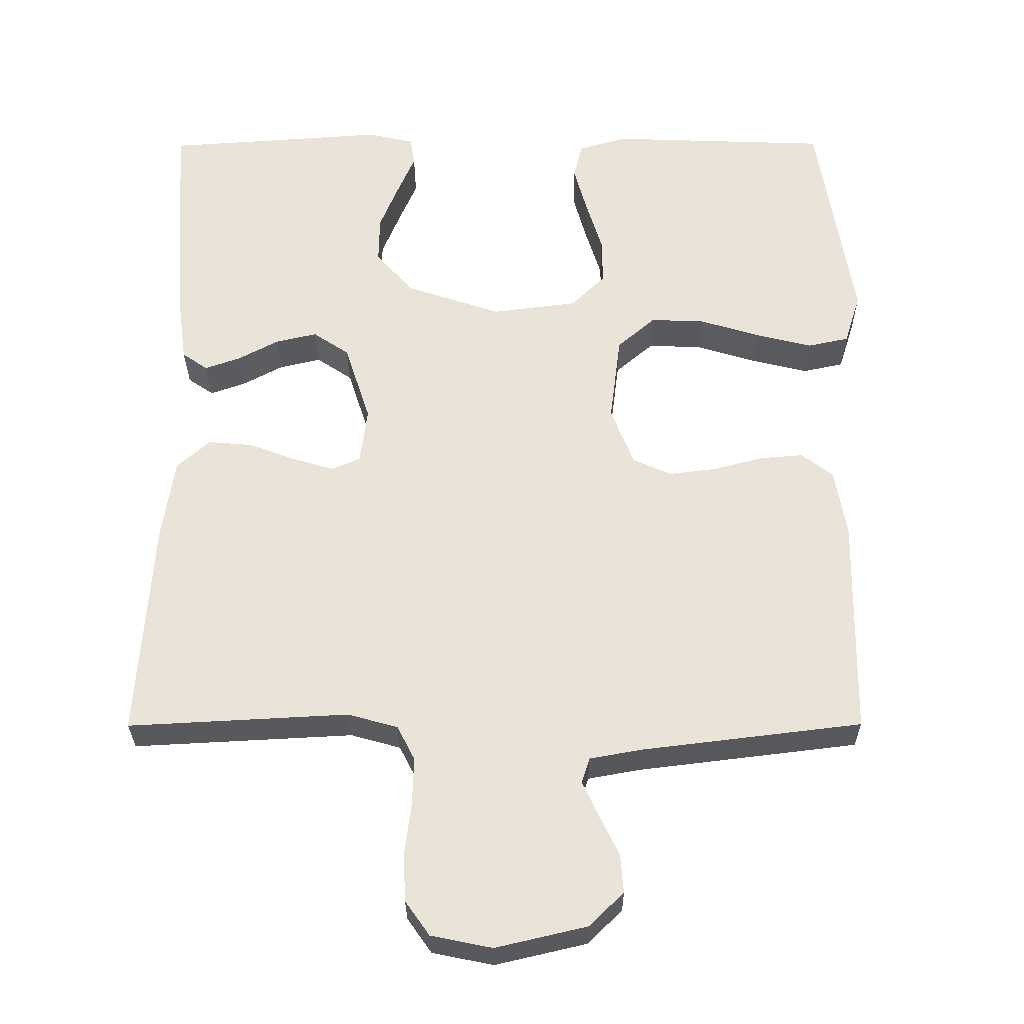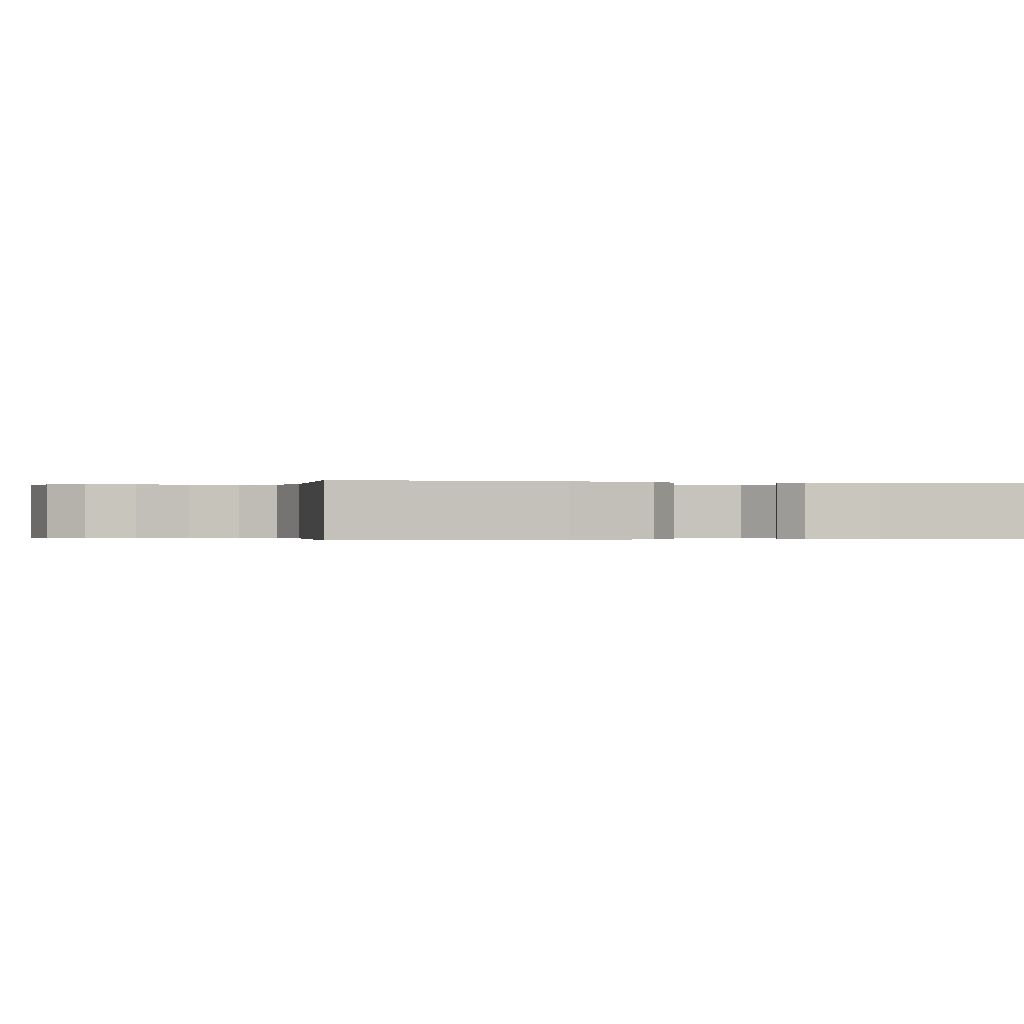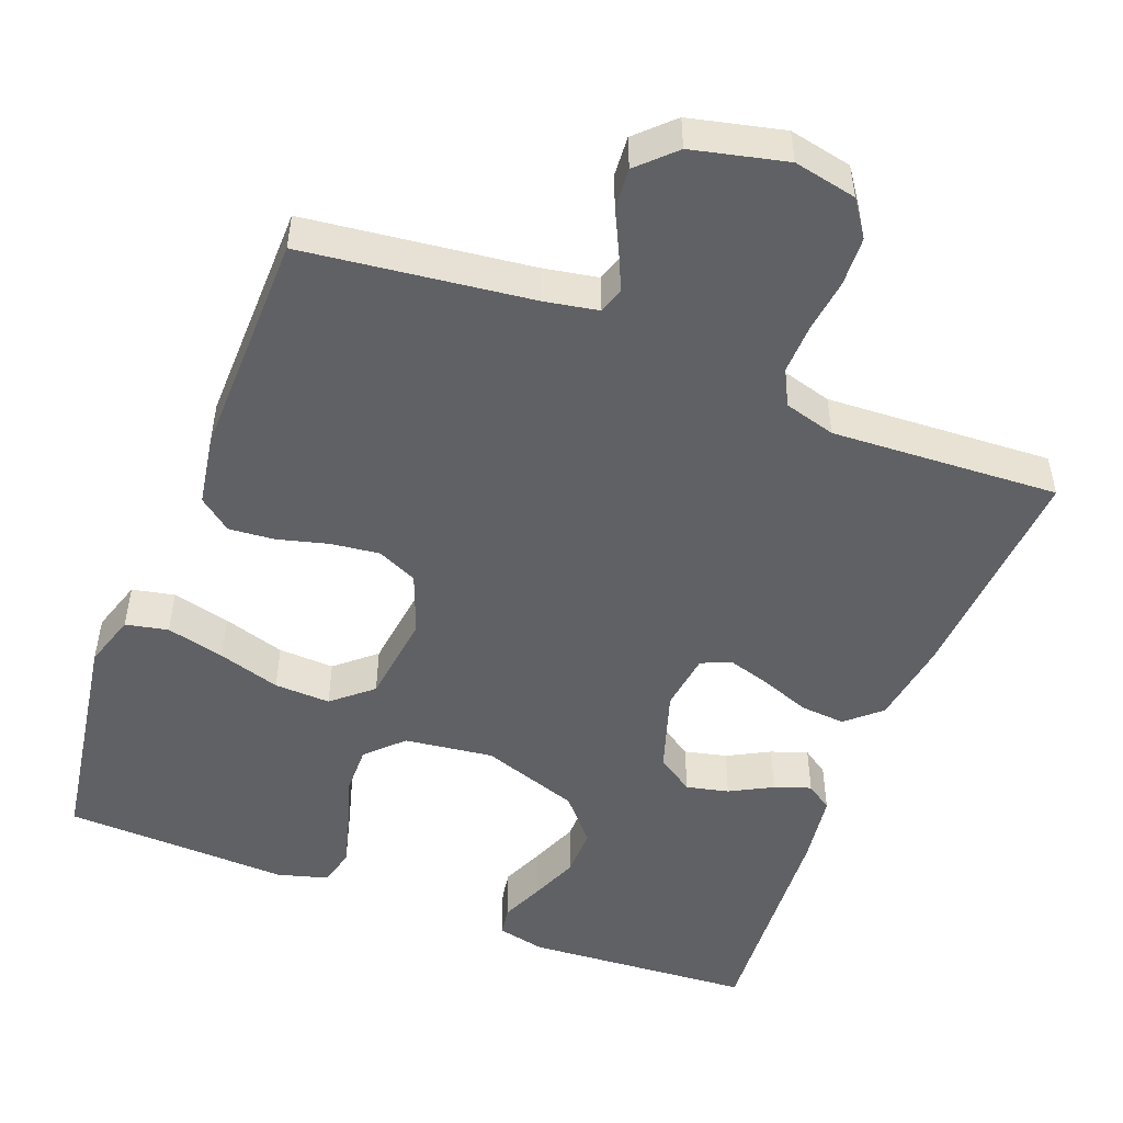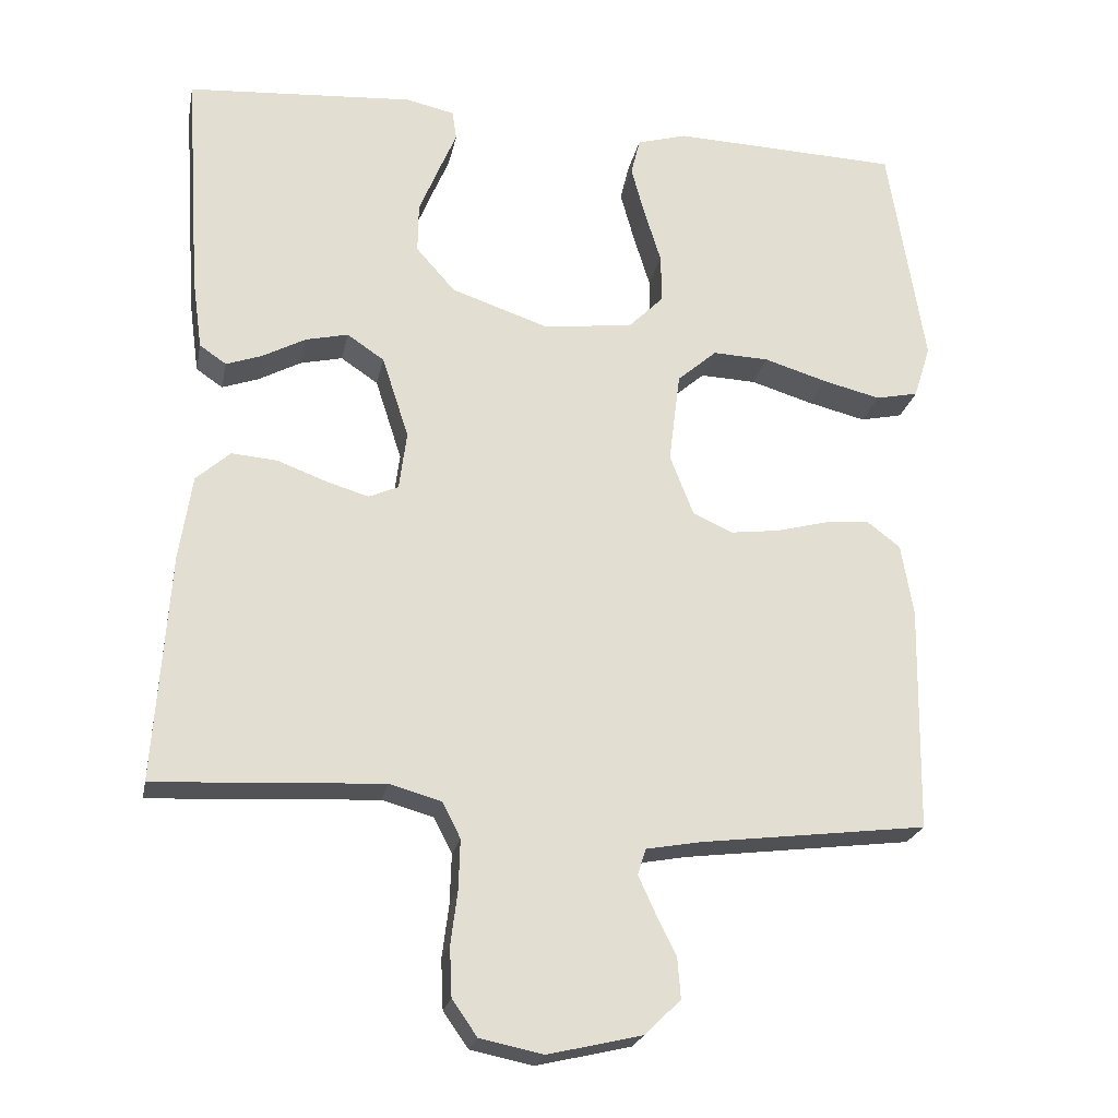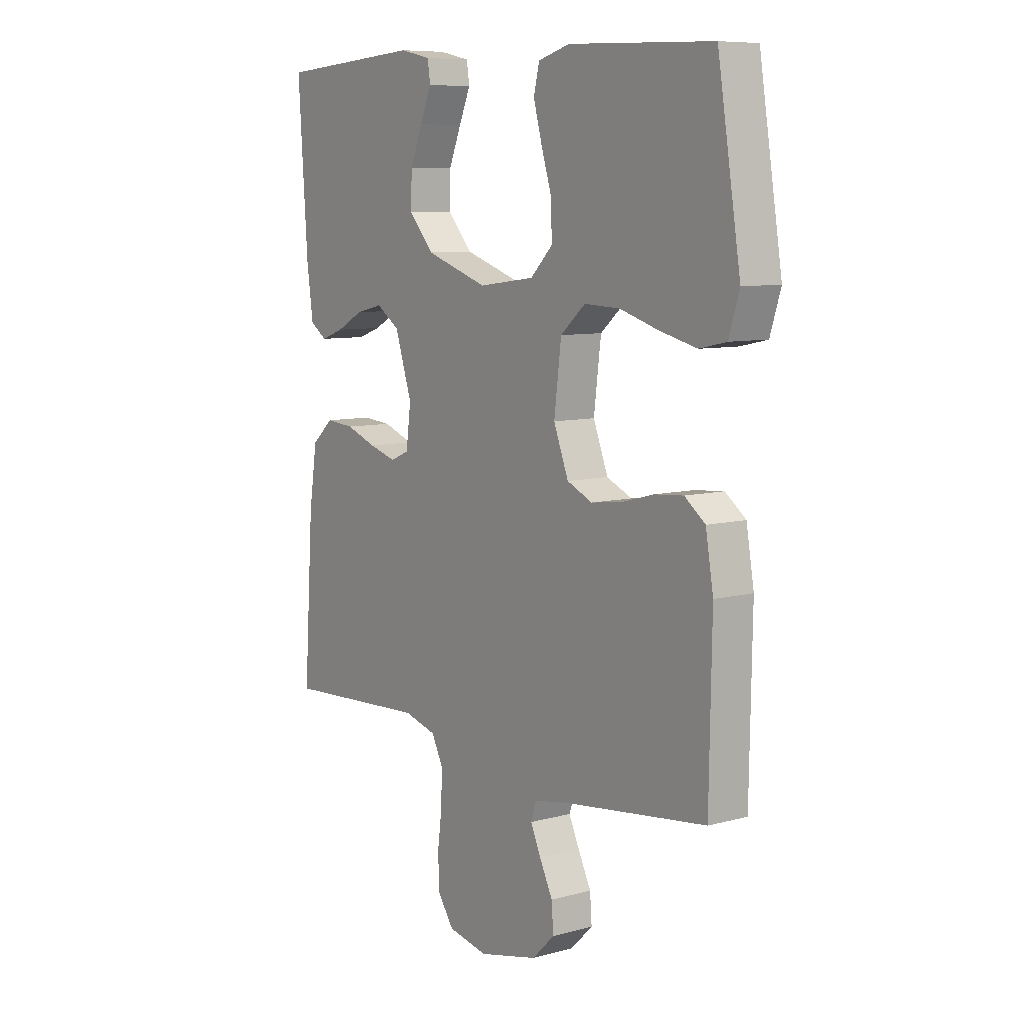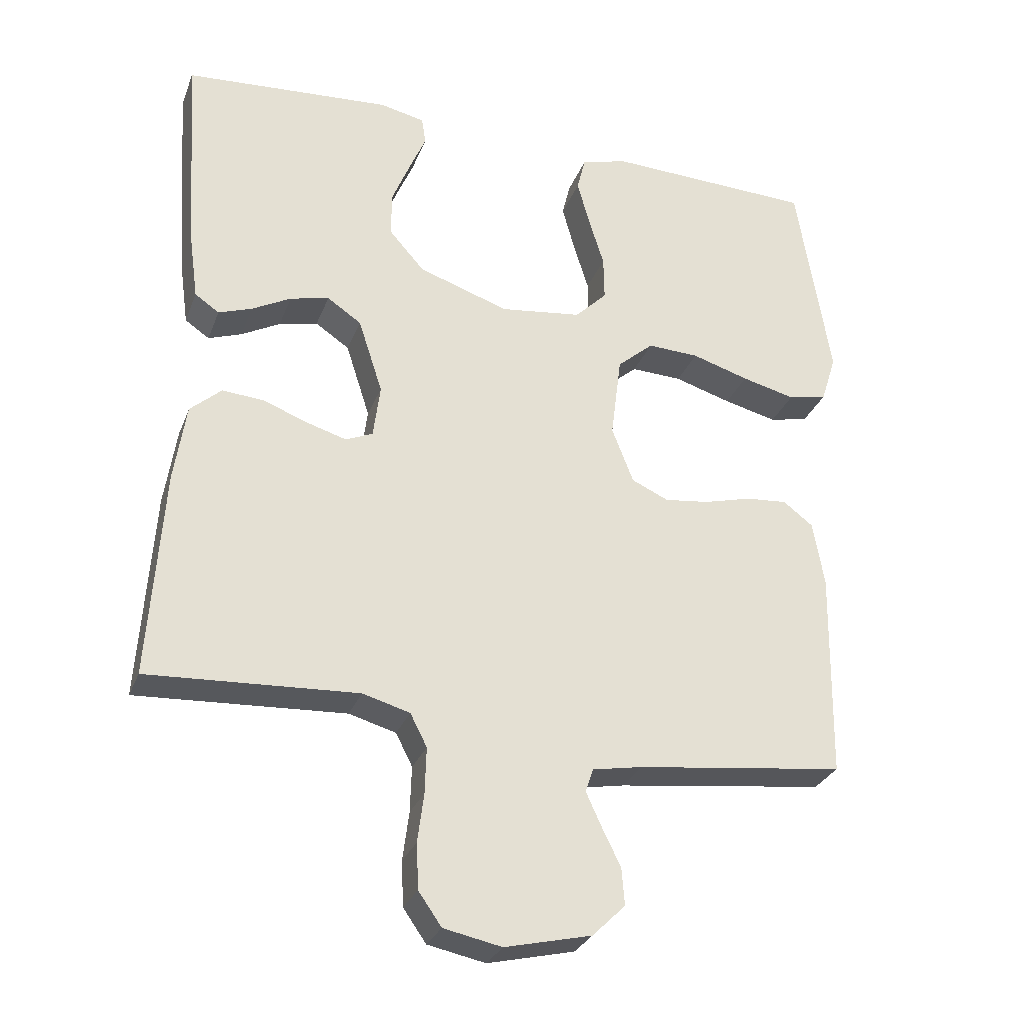
<metadata>
{"format":"obj","ext":"obj","renderer":"f3d","projection":"perspective","resolution":1024,"background":"white","views":[{"elev":-29.4,"azim":0.3,"up":"+Z"},{"elev":-0.2,"azim":-103.8,"up":"+Y"},{"elev":-50.1,"azim":158.9,"up":"+Y"},{"elev":-22.7,"azim":-11.2,"up":"+Z"},{"elev":8.3,"azim":53.6,"up":"+Z"},{"elev":-29.2,"azim":-18.6,"up":"+Z"}]}
</metadata>
<code>
v 0.5 0.07 0.5
v 0.548 0.07 0.2
v 0.526 0.07 0.13
v 0.47 0.07 0.118
v 0.393 0.07 0.137
v 0.311 0.07 0.162
v 0.237 0.07 0.165
v 0.185 0.07 0.12
v 0.17 0.07 0
v 0.201 0.07 -0.08
v 0.254 0.07 -0.104
v 0.318 0.07 -0.096
v 0.386 0.07 -0.078
v 0.446 0.07 -0.073
v 0.489 0.07 -0.106
v 0.505 0.07 -0.2
v 0.5 0.07 -0.5
v 0.2 0.07 -0.537
v 0.129 0.07 -0.55
v 0.118 0.07 -0.584
v 0.14 0.07 -0.632
v 0.167 0.07 -0.687
v 0.171 0.07 -0.74
v 0.124 0.07 -0.786
v 0 0.07 -0.815
v -0.083 0.07 -0.798
v -0.116 0.07 -0.751
v -0.119 0.07 -0.686
v -0.11 0.07 -0.616
v -0.108 0.07 -0.55
v -0.132 0.07 -0.503
v -0.2 0.07 -0.484
v -0.5 0.07 -0.5
v -0.48 0.07 -0.2
v -0.463 0.07 -0.088
v -0.418 0.07 -0.048
v -0.358 0.07 -0.053
v -0.294 0.07 -0.077
v -0.237 0.07 -0.094
v -0.198 0.07 -0.077
v -0.188 0.07 0
v -0.223 0.07 0.108
v -0.272 0.07 0.141
v -0.328 0.07 0.128
v -0.384 0.07 0.098
v -0.432 0.07 0.081
v -0.467 0.07 0.105
v -0.48 0.07 0.2
v -0.5 0.07 0.5
v -0.2 0.07 0.521
v -0.136 0.07 0.507
v -0.13 0.07 0.468
v -0.154 0.07 0.412
v -0.18 0.07 0.348
v -0.181 0.07 0.283
v -0.13 0.07 0.225
v 0 0.07 0.181
v 0.117 0.07 0.196
v 0.163 0.07 0.242
v 0.162 0.07 0.306
v 0.14 0.07 0.377
v 0.122 0.07 0.443
v 0.134 0.07 0.492
v 0.2 0.07 0.511
v 0.5 0 0.5
v 0.548 0 0.2
v 0.526 0 0.13
v 0.47 0 0.118
v 0.393 0 0.137
v 0.311 0 0.162
v 0.237 0 0.165
v 0.185 0 0.12
v 0.17 0 0
v 0.201 0 -0.08
v 0.254 0 -0.104
v 0.318 0 -0.096
v 0.386 0 -0.078
v 0.446 0 -0.073
v 0.489 0 -0.106
v 0.505 0 -0.2
v 0.5 0 -0.5
v 0.2 0 -0.537
v 0.129 0 -0.55
v 0.118 0 -0.584
v 0.14 0 -0.632
v 0.167 0 -0.687
v 0.171 0 -0.74
v 0.124 0 -0.786
v 0 0 -0.815
v -0.083 0 -0.798
v -0.116 0 -0.751
v -0.119 0 -0.686
v -0.11 0 -0.616
v -0.108 0 -0.55
v -0.132 0 -0.503
v -0.2 0 -0.484
v -0.5 0 -0.5
v -0.48 0 -0.2
v -0.463 0 -0.088
v -0.418 0 -0.048
v -0.358 0 -0.053
v -0.294 0 -0.077
v -0.237 0 -0.094
v -0.198 0 -0.077
v -0.188 0 0
v -0.223 0 0.108
v -0.272 0 0.141
v -0.328 0 0.128
v -0.384 0 0.098
v -0.432 0 0.081
v -0.467 0 0.105
v -0.48 0 0.2
v -0.5 0 0.5
v -0.2 0 0.521
v -0.136 0 0.507
v -0.13 0 0.468
v -0.154 0 0.412
v -0.18 0 0.348
v -0.181 0 0.283
v -0.13 0 0.225
v 0 0 0.181
v 0.117 0 0.196
v 0.163 0 0.242
v 0.162 0 0.306
v 0.14 0 0.377
v 0.122 0 0.443
v 0.134 0 0.492
v 0.2 0 0.511
f 60 61 62 63
f 60 63 64 1
f 50 51 52 53
f 50 53 54
f 49 50 54 55
f 44 45 46 47
f 43 44 47 48
f 35 36 37 38
f 35 38 39
f 32 33 34 35
f 31 32 35 39
f 30 31 39 40
f 26 27 28 29
f 26 29 30
f 25 26 30
f 21 22 23 24
f 20 21 24 25
f 19 20 25 30
f 15 16 17 18
f 12 13 14 15
f 11 12 15 18
f 10 11 18 19
f 3 4 5 6
f 1 2 3 6
f 59 60 1 6
f 58 59 6 7
f 57 58 7 8
f 48 49 55 56
f 43 48 56 57
f 42 43 57 8
f 19 30 40 41
f 9 10 19 41
f 8 9 41 42
f 127 126 125 124
f 65 128 127 124
f 117 116 115 114
f 118 117 114
f 119 118 114 113
f 111 110 109 108
f 112 111 108 107
f 102 101 100 99
f 103 102 99
f 99 98 97 96
f 103 99 96 95
f 104 103 95 94
f 93 92 91 90
f 94 93 90
f 94 90 89
f 88 87 86 85
f 89 88 85 84
f 94 89 84 83
f 82 81 80 79
f 79 78 77 76
f 82 79 76 75
f 83 82 75 74
f 70 69 68 67
f 70 67 66 65
f 70 65 124 123
f 71 70 123 122
f 72 71 122 121
f 120 119 113 112
f 121 120 112 107
f 72 121 107 106
f 105 104 94 83
f 105 83 74 73
f 106 105 73 72
f 1 65 66 2
f 2 66 67 3
f 3 67 68 4
f 4 68 69 5
f 5 69 70 6
f 6 70 71 7
f 7 71 72 8
f 8 72 73 9
f 9 73 74 10
f 10 74 75 11
f 11 75 76 12
f 12 76 77 13
f 13 77 78 14
f 14 78 79 15
f 15 79 80 16
f 16 80 81 17
f 17 81 82 18
f 18 82 83 19
f 19 83 84 20
f 20 84 85 21
f 21 85 86 22
f 22 86 87 23
f 23 87 88 24
f 24 88 89 25
f 25 89 90 26
f 26 90 91 27
f 27 91 92 28
f 28 92 93 29
f 29 93 94 30
f 30 94 95 31
f 31 95 96 32
f 32 96 97 33
f 33 97 98 34
f 34 98 99 35
f 35 99 100 36
f 36 100 101 37
f 37 101 102 38
f 38 102 103 39
f 39 103 104 40
f 40 104 105 41
f 41 105 106 42
f 42 106 107 43
f 43 107 108 44
f 44 108 109 45
f 45 109 110 46
f 46 110 111 47
f 47 111 112 48
f 48 112 113 49
f 49 113 114 50
f 50 114 115 51
f 51 115 116 52
f 52 116 117 53
f 53 117 118 54
f 54 118 119 55
f 55 119 120 56
f 56 120 121 57
f 57 121 122 58
f 58 122 123 59
f 59 123 124 60
f 60 124 125 61
f 61 125 126 62
f 62 126 127 63
f 63 127 128 64
f 64 128 65 1

</code>
